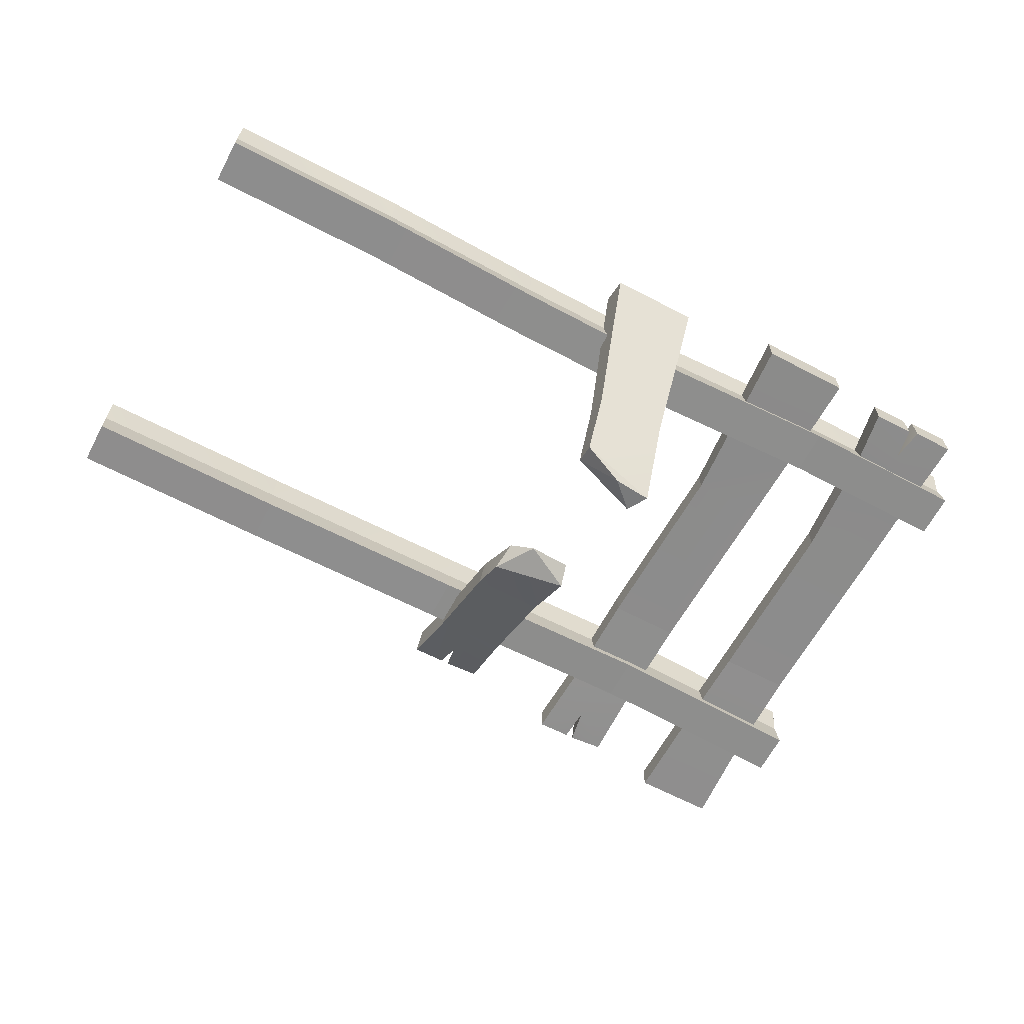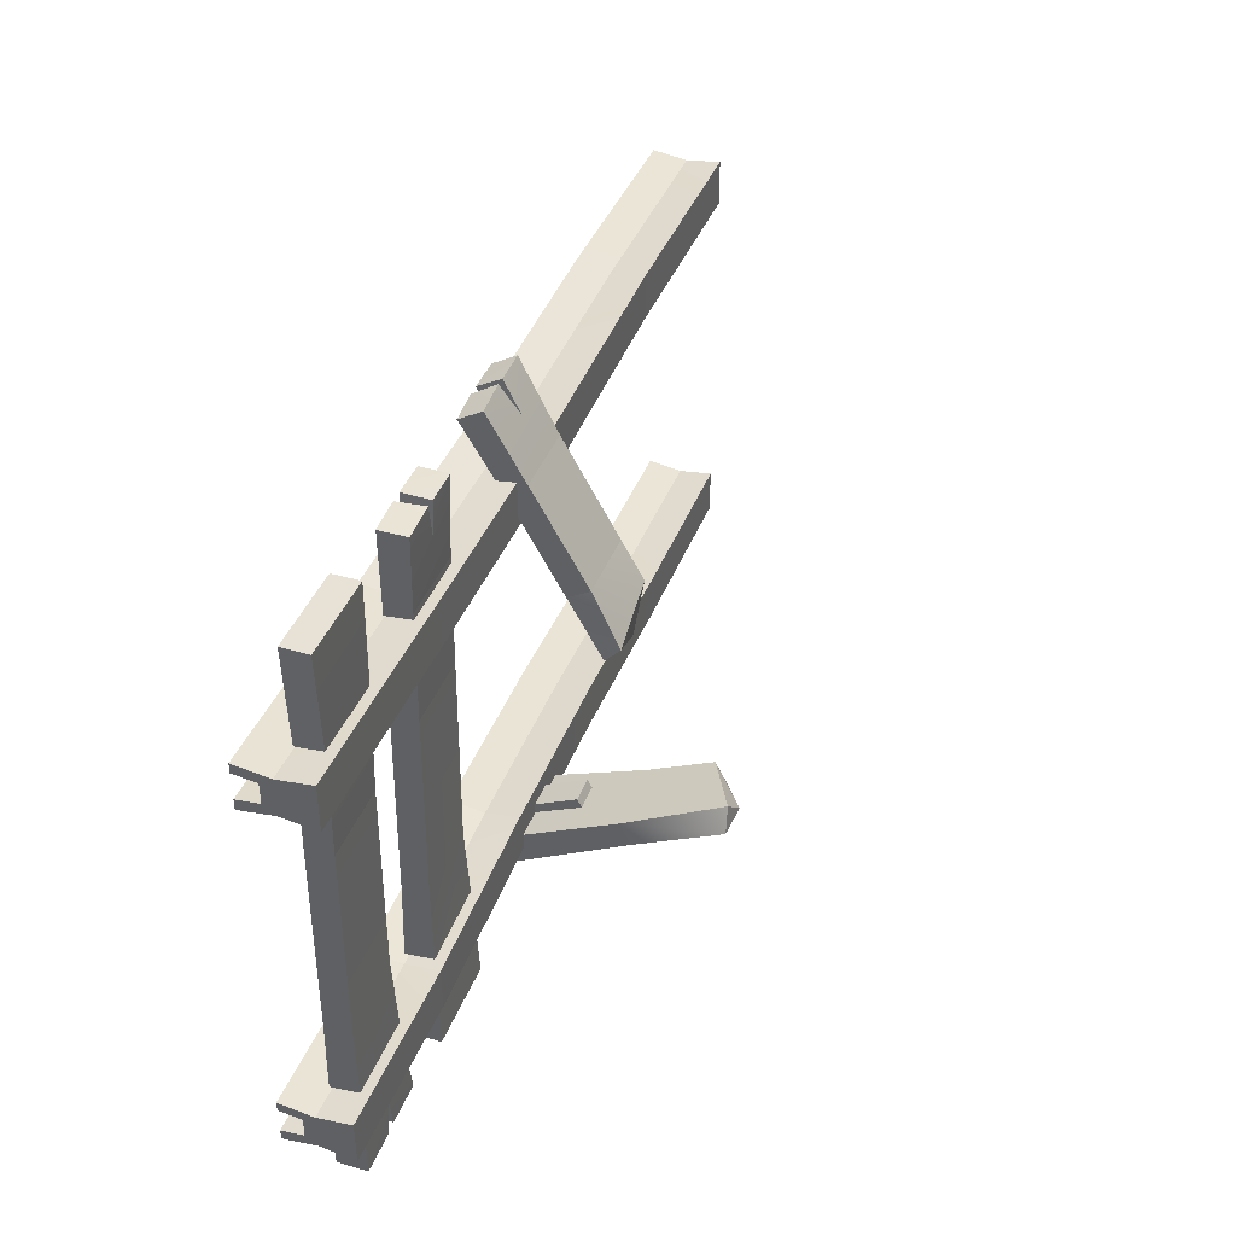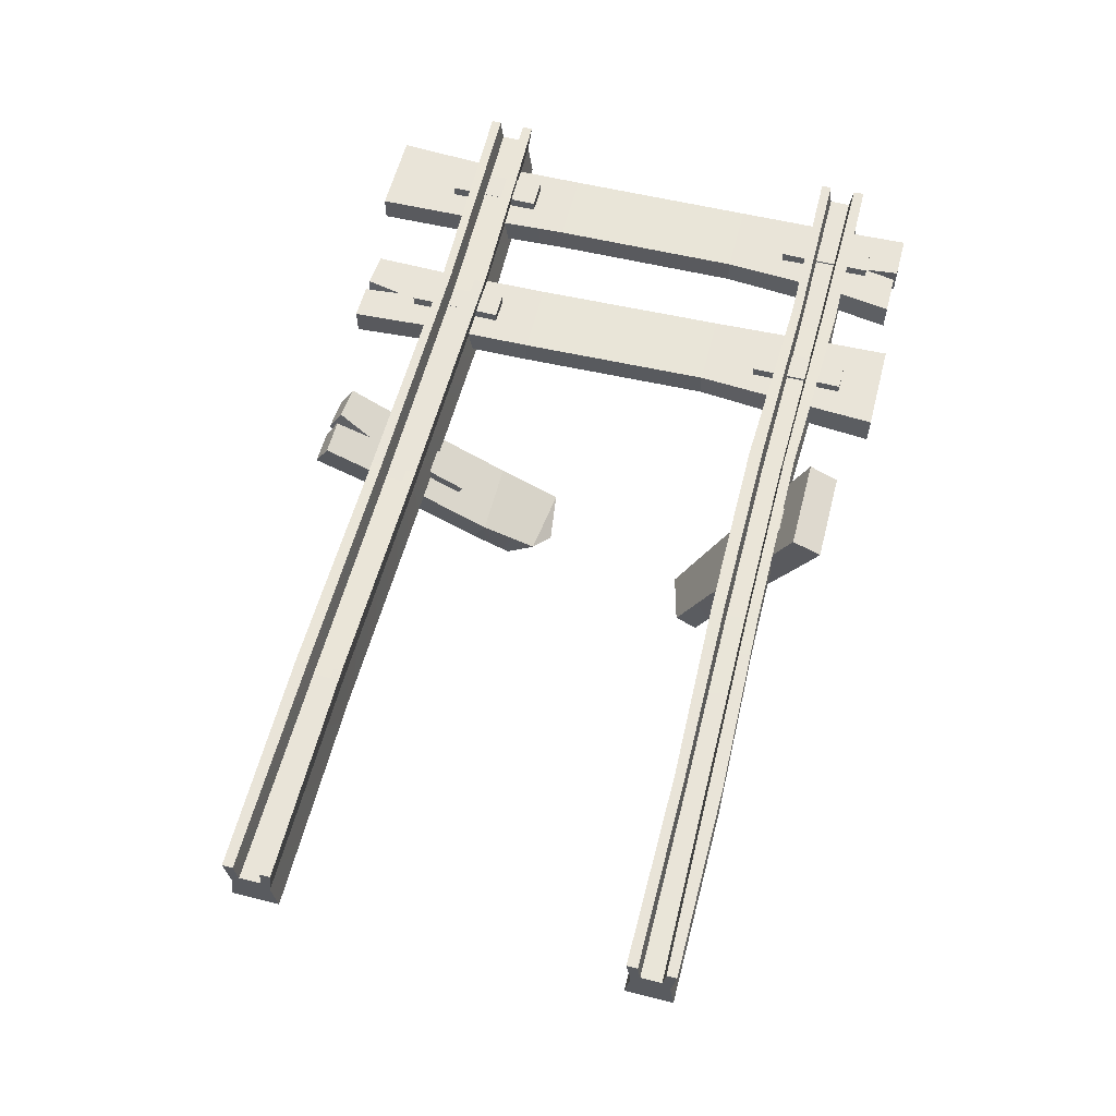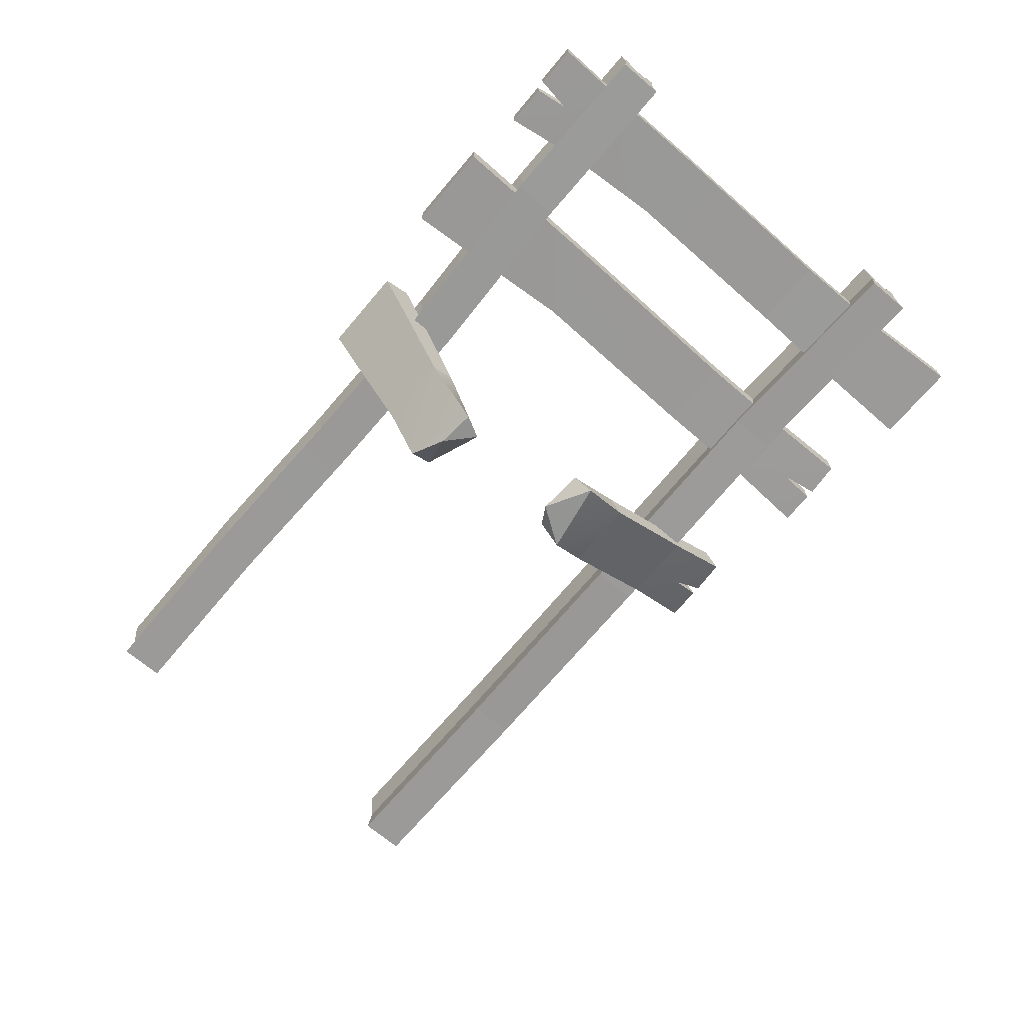
<metadata>
{"format":"obj","ext":"obj","renderer":"f3d","projection":"perspective","resolution":1024,"background":"white","views":[{"elev":-64.7,"azim":152.2,"up":"+Y"},{"elev":40.2,"azim":-70.3,"up":"+Z"},{"elev":59.8,"azim":104.5,"up":"+Y"},{"elev":-69.2,"azim":-130.2,"up":"+Y"}]}
</metadata>
<code>
o D_Rails_04_Cylinder.334
v 0.9999 -0.1211 0.3599
v 0.9999 0.02708 0.3599
v 0.9999 -0.1211 0.4599
v 0.9999 0.02708 0.4599
v 0.9999 0.02708 0.4374
v 0.9999 0.02708 0.381
v 0.9999 -0.02151 0.431
v 0.9999 -0.02151 0.387
v 0.9999 -0.04699 0.3697
v 0.9999 -0.04699 0.4494
v 0.9999 -0.1211 -0.4591
v 0.9999 0.02708 -0.4591
v 0.9999 -0.1211 -0.3591
v 0.9999 0.02708 -0.3591
v 0.9999 0.02708 -0.3816
v 0.9999 0.02708 -0.438
v 0.9999 -0.02151 -0.388
v 0.9999 -0.02151 -0.432
v 0.9999 -0.04699 -0.4493
v 0.9999 -0.04699 -0.3696
v -0.9999 -0.1211 0.4591
v -0.9999 0.02708 0.4591
v -0.9999 -0.1211 0.3591
v -0.9999 0.02708 0.3591
v -0.9999 0.02708 0.3816
v -0.9999 0.02708 0.438
v -0.9999 -0.02151 0.388
v -0.9999 -0.02151 0.432
v -0.9999 -0.04699 0.4493
v -0.9999 -0.04699 0.3696
v -0.9999 -0.1211 -0.3599
v -0.9999 0.02708 -0.3599
v -0.9999 -0.1211 -0.4599
v -0.9999 0.02708 -0.4599
v -0.9999 0.02708 -0.4374
v -0.9999 0.02708 -0.381
v -0.9999 -0.02151 -0.431
v -0.9999 -0.02151 -0.387
v -0.9999 -0.04699 -0.3697
v -0.9999 -0.04699 -0.4494
v -0.9337 -0.1 0.6628
v -0.9337 -0.04432 0.6628
v -0.9338 -0.1042 -0.5788
v -0.9338 -0.04008 -0.5788
v -0.7491 -0.1 0.6628
v -0.7491 -0.04432 0.6628
v -0.728 -0.1042 -0.5738
v -0.728 -0.04008 -0.5738
v -0.9278 -0.09863 -0.1881
v -0.9194 -0.09587 0.2211
v -0.9194 -0.04019 0.2211
v -0.9278 -0.04294 -0.1881
v -0.7594 -0.09587 0.2211
v -0.7678 -0.09863 -0.1881
v -0.7678 -0.04294 -0.1881
v -0.7594 -0.04019 0.2211
v -0.5765 -0.1019 0.6204
v -0.5765 -0.04242 0.6204
v -0.5991 -0.1066 -0.593
v -0.5991 -0.03773 -0.593
v -0.4052 -0.1019 0.6279
v -0.4052 -0.04242 0.6279
v -0.4013 -0.1066 -0.593
v -0.4013 -0.03773 -0.593
v -0.5896 -0.09863 -0.1948
v -0.5759 -0.09587 0.2185
v -0.5759 -0.04019 0.2185
v -0.5896 -0.04294 -0.1948
v -0.4159 -0.09587 0.2185
v -0.4296 -0.09863 -0.1948
v -0.4296 -0.04294 -0.1948
v -0.4159 -0.04019 0.2185
v -0.9294 -0.04062 -0.4201
v -0.7521 -0.1023 -0.4201
v -0.9294 -0.1023 -0.4201
v -0.7521 -0.04062 -0.4201
v -0.5962 -0.03943 -0.4482
v -0.411 -0.1039 -0.4482
v -0.5962 -0.1039 -0.4482
v -0.411 -0.03943 -0.4482
v -0.574 -0.09794 0.4578
v -0.414 -0.04226 0.4578
v -0.574 -0.04226 0.4578
v -0.414 -0.09794 0.4578
v -0.4804 -0.04242 0.6274
v -0.5052 -0.04242 0.627
v -0.4989 -0.1019 0.627
v -0.4806 -0.1019 0.6264
v -0.4859 -0.1012 0.5487
v -0.4879 -0.04239 0.5454
v -0.9203 -0.09889 0.4426
v -0.7524 -0.0432 0.4426
v -0.9203 -0.0432 0.4426
v -0.7524 -0.09889 0.4426
v -0.8385 -0.04008 -0.5788
v -0.8174 -0.04008 -0.5738
v -0.8201 -0.1042 -0.5738
v -0.8415 -0.1042 -0.5788
v -0.83 -0.1038 -0.5039
v -0.8307 -0.04022 -0.5011
v 0.587 -0.1194 -0.4604
v 0.2 -0.1178 -0.45
v -0.2104 -0.1211 -0.4474
v -0.6182 -0.1243 -0.463
v -0.6182 0.02387 -0.463
v -0.2104 0.02708 -0.4474
v 0.2 0.03029 -0.45
v 0.587 0.02869 -0.4604
v -0.6182 -0.1243 -0.363
v -0.2104 -0.1211 -0.3474
v 0.2 -0.1178 -0.35
v 0.587 -0.1194 -0.3604
v 0.587 0.02869 -0.3604
v 0.2 0.03029 -0.35
v -0.2104 0.02708 -0.3474
v -0.6182 0.02387 -0.363
v 0.5312 -0.1194 0.3604
v 0.02083 -0.1259 0.3526
v -0.5182 -0.1194 0.3448
v -0.5182 0.02869 0.3448
v 0.02083 0.02226 0.3526
v 0.5312 0.02869 0.3604
v -0.5182 -0.1194 0.4448
v 0.02083 -0.1259 0.4526
v 0.5312 -0.1194 0.4604
v 0.5312 0.02869 0.4604
v 0.02083 0.02226 0.4526
v -0.5182 0.02869 0.4448
v 0.5312 0.02869 0.3784
v -0.5182 0.02869 0.4259
v -0.5182 0.02869 0.3696
v 0.02083 0.02226 0.374
v 0.5312 0.02869 0.4347
v 0.02083 0.02226 0.4303
v 0.5313 -0.0199 0.3835
v -0.5182 -0.0199 0.4206
v -0.5182 -0.0199 0.3766
v 0.02084 -0.02633 0.3801
v 0.5313 -0.0199 0.4274
v 0.02084 -0.02633 0.424
v 0.5312 -0.04538 0.4485
v 0.02083 -0.05181 0.4422
v -0.5182 -0.04538 0.436
v -0.5182 -0.04538 0.3563
v 0.02083 -0.05181 0.3625
v 0.5312 -0.04538 0.3688
v -0.6182 -0.0502 -0.4496
v -0.2104 -0.04699 -0.4375
v 0.2 -0.04377 -0.4395
v 0.587 -0.04538 -0.4476
v 0.587 -0.04538 -0.3701
v 0.2 -0.04377 -0.362
v -0.2104 -0.04699 -0.36
v -0.6182 -0.0502 -0.3721
v 0.587 0.02869 -0.4324
v -0.6182 0.02387 -0.3829
v -0.6182 0.02387 -0.4338
v -0.2104 0.02708 -0.4258
v 0.2 0.03029 -0.4271
v 0.587 0.02869 -0.3816
v 0.2 0.03029 -0.3763
v -0.2104 0.02708 -0.3749
v 0.587 -0.02224 -0.4262
v -0.6182 -0.02706 -0.3873
v -0.6182 -0.02706 -0.4272
v -0.2104 -0.02385 -0.421
v 0.2 -0.02064 -0.422
v 0.587 -0.02224 -0.3863
v 0.2 -0.02064 -0.3821
v -0.2104 -0.02385 -0.3811
v -0.8717 -0.05 0.5051
v -0.8717 -0.02 0.5051
v -0.8717 -0.05 0.3051
v -0.8717 -0.02 0.3051
v -0.8117 -0.05 0.5051
v -0.8117 -0.02 0.5051
v -0.8117 -0.05 0.3051
v -0.8117 -0.02 0.3051
v -0.5275 -0.05 0.5051
v -0.5275 -0.02 0.5051
v -0.5275 -0.05 0.3051
v -0.5275 -0.02 0.3051
v -0.4675 -0.05 0.5051
v -0.4675 -0.02 0.5051
v -0.4675 -0.05 0.3051
v -0.4675 -0.02 0.3051
v -0.8717 -0.05 -0.3063
v -0.8717 -0.02 -0.3063
v -0.8717 -0.05 -0.5063
v -0.8717 -0.02 -0.5063
v -0.8117 -0.05 -0.3063
v -0.8117 -0.02 -0.3063
v -0.8117 -0.05 -0.5063
v -0.8117 -0.02 -0.5063
v -0.5275 -0.05 -0.3063
v -0.5275 -0.02 -0.3063
v -0.5275 -0.05 -0.5063
v -0.5275 -0.02 -0.5063
v -0.4675 -0.05 -0.3063
v -0.4675 -0.02 -0.3063
v -0.4675 -0.05 -0.5063
v -0.4675 -0.02 -0.5063
v -0.1991 0.009917 -0.5474
v -0.1991 0.03988 -0.4854
v -0.001288 0.009917 -0.5474
v -0.001288 0.03988 -0.4854
v -0.1896 -0.3451 -0.3669
v -0.1896 -0.3208 -0.3168
v -0.02959 -0.3451 -0.3669
v -0.02959 -0.3208 -0.3168
v -0.1962 -0.09118 -0.4239
v -0.01102 -0.1192 -0.482
v -0.1962 -0.1192 -0.482
v -0.01102 -0.09118 -0.4239
v -0.1275 -0.2235 -0.3717
v -0.1275 -0.2105 -0.3447
v -0.1275 -0.04346 -0.4587
v -0.1275 -0.0304 -0.4317
v -0.06753 -0.2235 -0.3717
v -0.06753 -0.2105 -0.3447
v -0.06753 -0.04346 -0.4587
v -0.06753 -0.0304 -0.4317
v -0.1983 -0.5389 -0.2631
v -0.1721 -0.5337 -0.2153
v -0.02945 -0.4875 -0.2956
v -0.03118 -0.4638 -0.2478
v -0.1151 -0.5411 -0.2709
v -0.1765 -0.06648 0.5919
v -0.1765 -0.01496 0.5621
v -0.005149 -0.06275 0.5983
v -0.005149 -0.01124 0.5686
v -0.1759 -0.2622 0.2408
v -0.1759 -0.214 0.2129
v -0.01588 -0.2622 0.2408
v -0.01588 -0.214 0.2129
v -0.174 -0.1444 0.449
v -0.01399 -0.09613 0.4212
v -0.174 -0.09613 0.4212
v -0.01399 -0.1444 0.449
v -0.08039 -0.01147 0.5682
v -0.1052 -0.01169 0.5678
v -0.09894 -0.0632 0.5975
v -0.08063 -0.06348 0.5971
v -0.08595 -0.1017 0.5294
v -0.0879 -0.05247 0.4971
v -0.1275 -0.07918 0.4661
v -0.1275 -0.0532 0.4511
v -0.1275 -0.1792 0.2929
v -0.1275 -0.1532 0.2779
v -0.06753 -0.07918 0.4661
v -0.06753 -0.0532 0.4511
v -0.06753 -0.1792 0.2929
v -0.06753 -0.1532 0.2779
v -0.08163 -0.3098 0.07391
v -0.1888 -0.3238 0.1284
v -0.1807 -0.2882 0.0863
v -0.02222 -0.3115 0.162
v -0.03349 -0.2841 0.1038
f 75 44 43
f 94 46 45
f 91 45 41
f 93 46 92
f 73 55 76
f 55 51 56
f 75 54 49
f 54 50 49
f 76 54 74
f 55 53 54
f 93 50 91
f 50 52 49
f 79 60 59
f 84 62 61
f 89 87 57
f 90 85 62
f 77 71 80
f 71 67 72
f 79 70 65
f 70 66 65
f 80 70 78
f 71 69 70
f 83 66 81
f 66 68 65
f 45 42 41
f 57 86 58
f 60 63 59
f 44 98 43
f 48 74 47
f 74 75 99
f 73 76 100
f 49 73 75
f 64 78 63
f 59 78 79
f 60 80 64
f 65 77 79
f 58 81 57
f 72 83 82
f 69 81 66
f 69 82 84
f 85 61 62
f 89 85 90
f 89 86 87
f 42 91 41
f 56 93 92
f 53 91 50
f 53 92 94
f 99 95 100
f 96 47 97
f 99 96 97
f 122 132 129
f 148 102 103
f 102 150 101
f 106 157 158
f 116 162 156
f 114 162 115
f 103 109 104
f 103 111 110
f 102 112 111
f 113 152 151
f 152 115 153
f 153 116 154
f 105 148 147
f 106 149 148
f 149 108 150
f 128 134 130
f 121 131 132
f 118 123 119
f 117 124 118
f 141 127 142
f 127 143 142
f 144 121 145
f 121 146 145
f 134 139 140
f 127 133 134
f 135 140 139
f 138 136 140
f 132 137 138
f 134 136 130
f 132 135 129
f 142 123 124
f 125 142 124
f 145 117 118
f 119 145 118
f 147 103 104
f 110 154 109
f 111 153 110
f 151 111 112
f 155 167 163
f 162 169 170
f 158 167 159
f 106 159 107
f 113 161 114
f 107 155 108
f 167 168 163
f 166 169 167
f 166 164 170
f 156 170 164
f 157 166 158
f 160 169 161
f 172 173 171
f 174 177 173
f 178 175 177
f 176 171 175
f 178 172 176
f 180 181 179
f 182 185 181
f 186 183 185
f 184 179 183
f 186 180 184
f 188 189 187
f 190 193 189
f 194 191 193
f 192 187 191
f 190 192 194
f 196 197 195
f 198 201 197
f 202 199 201
f 200 195 199
f 198 200 202
f 213 204 203
f 211 210 214
f 213 209 207
f 214 209 212
f 223 208 207
f 203 206 205
f 206 212 205
f 203 212 213
f 204 214 206
f 207 211 213
f 216 217 215
f 218 221 217
f 221 220 219
f 220 215 219
f 218 220 222
f 210 225 209
f 207 225 223
f 208 226 210
f 223 227 224
f 226 224 227
f 226 227 225
f 223 225 227
f 239 231 230
f 244 242 228
f 245 240 231
f 258 233 235
f 257 232 255
f 257 235 234
f 238 232 236
f 228 241 229
f 229 236 228
f 235 238 237
f 234 236 232
f 234 237 239
f 240 230 231
f 244 240 245
f 244 241 242
f 247 248 246
f 248 253 252
f 252 251 250
f 250 247 246
f 249 251 253
f 254 255 256
f 254 256 258
f 257 255 254
f 257 254 258
f 233 255 232
f 112 11 13
f 101 19 11
f 150 12 19
f 108 16 12
f 155 18 16
f 163 17 18
f 168 15 17
f 15 113 14
f 14 151 20
f 20 112 13
f 3 117 1
f 117 9 1
f 146 2 9
f 2 129 6
f 6 135 8
f 8 139 7
f 139 5 7
f 5 126 4
f 4 141 10
f 10 125 3
f 33 109 31
f 31 154 39
f 39 116 32
f 116 36 32
f 156 38 36
f 38 165 37
f 37 157 35
f 35 105 34
f 105 40 34
f 147 33 40
f 23 123 21
f 123 29 21
f 29 128 22
f 128 26 22
f 26 136 28
f 136 27 28
f 137 25 27
f 131 24 25
f 24 144 30
f 144 23 30
f 27 30 29
f 37 40 39
f 17 20 19
f 7 10 9
f 75 73 44
f 94 92 46
f 91 94 45
f 93 42 46
f 73 52 55
f 55 52 51
f 75 74 54
f 54 53 50
f 76 55 54
f 55 56 53
f 93 51 50
f 50 51 52
f 79 77 60
f 84 82 62
f 57 81 89
f 81 84 89
f 84 61 89
f 61 88 89
f 62 82 90
f 82 83 90
f 83 58 90
f 58 86 90
f 77 68 71
f 71 68 67
f 79 78 70
f 70 69 66
f 80 71 70
f 71 72 69
f 83 67 66
f 66 67 68
f 45 46 42
f 57 87 86
f 60 64 63
f 44 95 98
f 48 76 74
f 75 43 99
f 43 98 99
f 99 97 47
f 47 74 99
f 76 48 100
f 48 96 100
f 100 95 44
f 44 73 100
f 49 52 73
f 64 80 78
f 59 63 78
f 60 77 80
f 65 68 77
f 58 83 81
f 72 67 83
f 69 84 81
f 69 72 82
f 85 88 61
f 89 88 85
f 89 90 86
f 42 93 91
f 56 51 93
f 53 94 91
f 53 56 92
f 99 98 95
f 96 48 47
f 99 100 96
f 122 121 132
f 148 149 102
f 102 149 150
f 106 105 157
f 116 115 162
f 114 161 162
f 103 110 109
f 103 102 111
f 102 101 112
f 113 114 152
f 152 114 115
f 153 115 116
f 105 106 148
f 106 107 149
f 149 107 108
f 128 127 134
f 121 120 131
f 118 124 123
f 117 125 124
f 141 126 127
f 127 128 143
f 144 120 121
f 121 122 146
f 134 133 139
f 127 126 133
f 135 138 140
f 138 137 136
f 132 131 137
f 134 140 136
f 132 138 135
f 142 143 123
f 125 141 142
f 145 146 117
f 119 144 145
f 147 148 103
f 110 153 154
f 111 152 153
f 151 152 111
f 155 159 167
f 162 161 169
f 158 166 167
f 106 158 159
f 113 160 161
f 107 159 155
f 167 169 168
f 166 170 169
f 166 165 164
f 156 162 170
f 157 165 166
f 160 168 169
f 172 174 173
f 174 178 177
f 178 176 175
f 176 172 171
f 178 174 172
f 180 182 181
f 182 186 185
f 186 184 183
f 184 180 179
f 186 182 180
f 188 190 189
f 190 194 193
f 194 192 191
f 192 188 187
f 190 188 192
f 196 198 197
f 198 202 201
f 202 200 199
f 200 196 195
f 198 196 200
f 213 211 204
f 211 208 210
f 213 212 209
f 214 210 209
f 223 224 208
f 203 204 206
f 206 214 212
f 203 205 212
f 204 211 214
f 207 208 211
f 216 218 217
f 218 222 221
f 221 222 220
f 220 216 215
f 218 216 220
f 210 226 225
f 207 209 225
f 208 224 226
f 239 237 231
f 228 236 244
f 236 239 244
f 239 230 244
f 230 243 244
f 231 237 245
f 237 238 245
f 238 229 245
f 229 241 245
f 258 256 233
f 257 234 232
f 257 258 235
f 238 233 232
f 228 242 241
f 229 238 236
f 235 233 238
f 234 239 236
f 234 235 237
f 240 243 230
f 244 243 240
f 244 245 241
f 247 249 248
f 248 249 253
f 252 253 251
f 250 251 247
f 249 247 251
f 233 256 255
f 112 101 11
f 101 150 19
f 150 108 12
f 108 155 16
f 155 163 18
f 163 168 17
f 168 160 15
f 15 160 113
f 14 113 151
f 20 151 112
f 3 125 117
f 117 146 9
f 146 122 2
f 2 122 129
f 6 129 135
f 8 135 139
f 139 133 5
f 5 133 126
f 4 126 141
f 10 141 125
f 33 104 109
f 31 109 154
f 39 154 116
f 116 156 36
f 156 164 38
f 38 164 165
f 37 165 157
f 35 157 105
f 105 147 40
f 147 104 33
f 23 119 123
f 123 143 29
f 29 143 128
f 128 130 26
f 26 130 136
f 136 137 27
f 137 131 25
f 131 120 24
f 24 120 144
f 144 119 23
f 30 23 21
f 29 22 28
f 22 26 28
f 30 21 29
f 25 24 27
f 24 30 27
f 28 27 29
f 40 33 31
f 39 32 38
f 32 36 38
f 40 31 39
f 35 34 37
f 34 40 37
f 38 37 39
f 20 13 11
f 19 12 18
f 12 16 18
f 20 11 19
f 15 14 17
f 14 20 17
f 18 17 19
f 10 3 1
f 9 2 8
f 2 6 8
f 10 1 9
f 5 4 7
f 4 10 7
f 8 7 9

</code>
